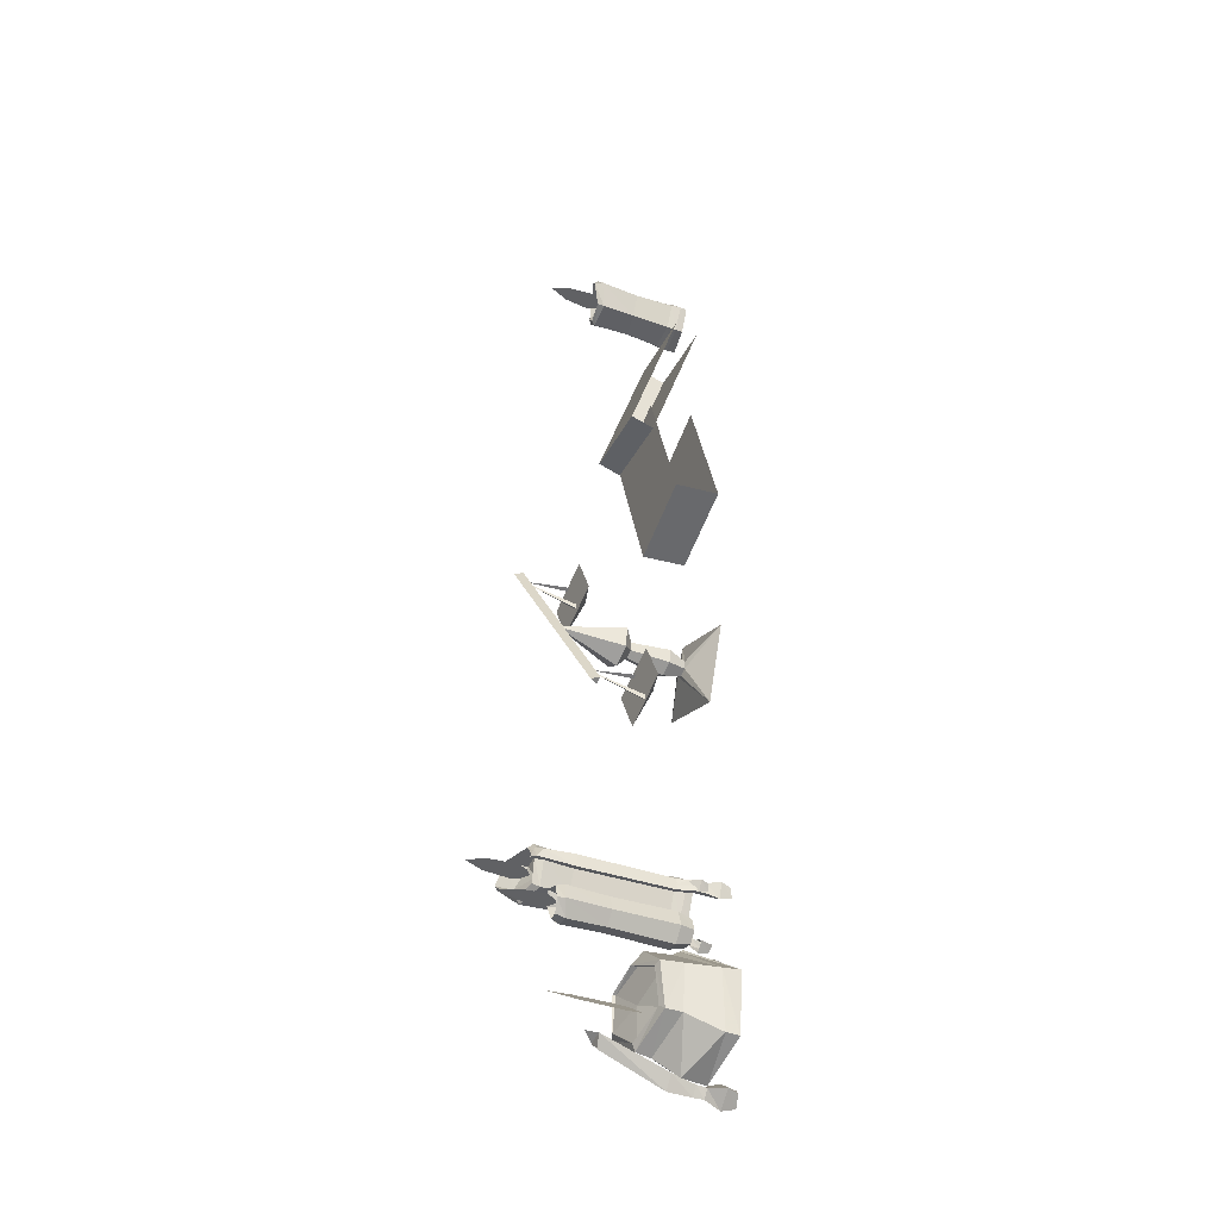
<metadata>
{"format":"obj","ext":"obj","renderer":"f3d","projection":"perspective","resolution":1024,"background":"white","views":[{"elev":-40.8,"azim":-113.6,"up":"+Z"}]}
</metadata>
<code>
g library_cliff_basic_R_z4_decoration_c_mesh
v -1.06 14.42 6.519
v -0.8723 13.47 6.859
v -0.8006 13.47 6.823
v -1.125 13.45 6.165
v -1.202 13.45 6.203
v -1.202 13.45 6.107
v -1.125 13.45 6.165
v -1.06 14.42 6.519
v -1.202 13.45 6.107
v -0.8006 13.47 6.823
v -0.8006 13.47 6.913
v -0.8723 13.47 6.859
v -1.06 14.42 6.519
v -1.202 13.45 6.203
v -1.202 13.45 6.107
v 0.2692 15.09 9.271
v 0.457 14.14 9.61
v 0.5287 14.14 9.574
v 0.2042 14.12 8.916
v 0.1275 14.12 8.954
v 0.1274 14.12 8.858
v 0.2042 14.12 8.916
v 0.2692 15.09 9.271
v 0.1274 14.12 8.858
v 0.5287 14.14 9.574
v 0.5288 14.14 9.664
v 0.457 14.14 9.61
v 0.2692 15.09 9.271
v 0.1275 14.12 8.954
v 0.1274 14.12 8.858
v -0.2899 12.43 2.215
v -0.5123 12.43 2.163
v -0.6684 12.43 2.33
v -0.6023 12.43 2.548
v -0.2238 12.43 2.433
v -0.3799 12.43 2.6
v -0.5918 12.14 3.133
v -0.6917 12.3 3.27
v -0.6669 12.17 3.239
v -0.5877 12.3 3.102
v -0.5846 12.46 3.267
v -0.5093 12.74 3.156
v -0.3007 12.36 2.694
v -0.4871 12.35 3.168
v -0.1698 12.28 3.566
v 0.3339 12.33 3.49
v 0.2029 12.3 2.618
v 0.5203 12.31 3.016
v -0.4229 12.35 7.69
v -0.2992 12.7 7.518
v -0.5359 12.68 7.636
v -0.2879 12.35 7.623
v -0.0783 12.71 7.664
v -0.1618 12.36 7.706
v -0.09413 12.7 7.929
v -0.1708 12.35 7.857
v -0.3309 12.68 8.047
v -0.3059 12.35 7.924
v -0.5518 12.68 7.901
v -0.432 12.34 7.841
v -0.5359 12.68 7.636
v -0.4229 12.35 7.69
v 0.1947 12.06 8.72
v 0.6117 12.12 7.32
v -0.7575 12.06 6.812
v -1.175 12 8.212
v -0.7575 12.06 6.812
v -0.2879 12.35 7.623
v -0.4229 12.35 7.69
v -0.1618 12.36 7.706
v 0.6117 12.12 7.32
v -0.1708 12.35 7.857
v 0.1947 12.06 8.72
v -0.3059 12.35 7.924
v -0.432 12.34 7.841
v -1.175 12 8.212
v -0.4229 12.35 7.69
v -0.7575 12.06 6.812
v -0.5518 12.68 7.901
v -0.5359 12.68 7.636
v -0.4832 13.38 7.713
v -0.4926 13.37 7.87
v -0.3309 12.68 8.047
v -0.3614 13.38 7.957
v -0.09413 12.7 7.929
v -0.2208 13.39 7.887
v -0.0783 12.71 7.664
v -0.2114 13.39 7.73
v -0.2992 12.7 7.518
v -0.3426 13.39 7.643
v -0.5359 12.68 7.636
v -0.4832 13.38 7.713
v -0.4926 13.37 7.87
v -0.4832 13.38 7.713
v -0.6877 13.56 7.589
v -0.7111 13.54 7.979
v -0.3614 13.38 7.957
v -0.3851 13.56 8.195
v -0.2208 13.39 7.887
v -0.03581 13.58 8.021
v -0.2114 13.39 7.73
v -0.01245 13.59 7.631
v -0.3426 13.39 7.643
v -0.3384 13.58 7.415
v -0.4832 13.38 7.713
v -0.6877 13.56 7.589
v -0.7111 13.54 7.979
v -0.6877 13.56 7.589
v -0.4227 14.71 7.834
v -0.3851 13.56 8.195
v -0.03581 13.58 8.021
v -0.01245 13.59 7.631
v -0.3384 13.58 7.415
v -0.6877 13.56 7.589
v -1.207 14.41 6.224
v -1.251 14.27 6.281
v -1.12 14.28 6.216
v 0.3117 15.07 9.517
v 0.4422 15.08 9.452
v 0.3117 15.07 9.517
v -1.251 14.27 6.281
v -1.207 14.41 6.224
v 0.3551 15.22 9.46
v 0.4422 15.08 9.452
v -1.12 14.28 6.216
v -1.207 14.41 6.224
v 0.5279 14.17 8.545
v -0.3652 14.11 8.991
v 0.3179 13.89 9.209
v 0.9746 14.17 9.44
v 0.08144 14.11 9.886
v 0.3179 13.89 9.209
v -0.3652 14.11 8.991
v 0.5279 14.17 8.545
v -0.777 13.49 5.842
v -1.67 13.44 6.288
v -0.9869 13.22 6.506
v -0.3303 13.5 6.737
v -1.223 13.44 7.183
v -0.9869 13.22 6.506
v -1.67 13.44 6.288
v -0.777 13.49 5.842
v 0.7687 13.01 13.12
v -0.8479 13.05 12.87
v -1.248 12.27 15.39
v 0.3682 12.23 15.64
v 0.3611 12.66 15.77
v -1.255 12.7 15.52
v -0.855 13.48 13.01
v 0.7616 13.44 13.25
v 0.7616 13.44 13.25
v -0.855 13.48 13.01
v -0.8479 13.05 12.87
v 0.7687 13.01 13.12
v 0.7616 13.44 13.25
v 0.7687 13.01 13.12
v 0.3682 12.23 15.64
v 0.3611 12.66 15.77
v 0.1863 11.98 10.69
v -1.4 12.05 11.08
v -0.7553 12.22 13.66
v 0.8311 12.15 13.27
v 0.8555 12.96 13.22
v -0.7309 13.03 13.61
v -1.376 12.87 11.03
v 0.2107 12.8 10.63
v 0.2107 12.8 10.63
v -1.376 12.87 11.03
v -1.4 12.05 11.08
v 0.1863 11.98 10.69
v 0.2107 12.8 10.63
v 0.1863 11.98 10.69
v 0.8311 12.15 13.27
v 0.8555 12.96 13.22
v -0.3007 12.11 16.52
v -0.4871 12.09 17
v -0.1698 12.03 17.39
v 0.3339 12.08 17.32
v 0.2029 12.05 16.45
v 0.5203 12.06 16.84
v -1.07 12.81 1.442
v -1.045 13.21 1.414
v -0.4771 13.21 1.874
v -0.9313 13.08 0.6927
v -0.4684 12.73 1.929
v 0.3105 13.37 1.521
v 0.3395 12.9 1.545
v 0.4046 13.35 0.7836
v 0.46 12.88 0.7806
v -0.1635 13.23 0.3242
v -0.1415 12.95 0.2942
v -0.9494 12.8 0.6782
v -0.4405 12.58 2.037
v 0.341 12.53 1.598
v -1.211 12.27 1.414
v 0.4953 12.55 0.62
v -1.056 12.17 0.436
v -0.2749 12.54 -0.002915
v -0.1258 12.04 0.0421
v -1.087 11.95 0.4116
v -1.247 11.96 1.428
v 0.7545 12.03 0.603
v 0.5142 11.85 1.706
v -0.4465 12.53 2.076
v -0.2238 12.43 2.433
v -0.1499 12.7 2.451
v -0.2381 12.69 2.16
v -0.2899 12.43 2.215
v -0.3799 12.43 2.6
v -0.3579 12.69 2.673
v -0.6023 12.43 2.548
v -0.5343 12.69 2.09
v -0.5123 12.43 2.163
v -0.17 13.83 2.446
v -0.6541 12.7 2.603
v -0.6684 12.43 2.33
v -0.7423 12.69 2.312
v -0.3639 13.83 2.653
v -0.64 13.83 2.588
v -0.7222 13.83 2.317
v -0.5283 13.83 2.11
v -0.2522 13.83 2.175
v -0.1484 14.6 2.451
v -0.3544 14.66 2.684
v -0.6552 14.57 2.605
v -0.237 14.5 2.158
v -0.7438 14.6 2.312
v -0.5347 14.51 2.089
v -0.3694 14.75 2.635
v -0.6198 14.72 2.567
v -0.1988 14.68 2.439
v -0.6934 14.72 2.324
v -0.2724 14.64 2.196
v -0.5197 14.68 2.138
v 0.4046 13.35 0.7836
v 0.2891 13.4 0.828
v -0.1828 13.27 0.4464
v -0.1635 13.23 0.3242
v 0.3105 13.37 1.521
v -0.8351 13.14 0.7705
v 0.2143 13.42 1.443
v -0.9313 13.08 0.6927
v -0.4771 13.21 1.874
v -0.9297 13.24 1.37
v -0.3718 13.38 1.645
v -1.045 13.21 1.414
v -0.2235 12.35 2.044
v -0.2776 12.18 2.082
v -0.2733 12.35 2.087
v -0.2212 12.18 2.031
v -0.328 12.35 1.962
v -0.3991 12.18 2.019
v -0.3773 12.35 2.074
v -0.3429 12.18 1.935
v -0.3141 11.94 2.124
v -0.1726 12.04 2.076
v -0.4513 11.94 2.022
v -0.2929 11.94 1.883
v -0.3074 11.75 2.083
v -0.2147 11.83 2.049
v -0.3919 11.73 2.02
v -0.2888 11.75 1.93
v -0.3141 12.41 2.284
v -0.3682 12.23 2.322
v -0.3639 12.41 2.327
v -0.3118 12.23 2.271
v -0.4186 12.41 2.202
v -0.4897 12.23 2.259
v -0.4679 12.41 2.314
v -0.4335 12.23 2.176
v -0.4047 12.25 2.364
v -0.2632 12.36 2.316
v -0.5419 12.25 2.262
v -0.3834 12.25 2.123
v -0.398 12.06 2.323
v -0.3053 12.14 2.289
v -0.4825 12.04 2.261
v -0.3794 12.06 2.17
v 0.2029 12.3 2.618
v 0.2074 12.47 2.607
v -0.3083 12.51 2.684
v -0.3007 12.36 2.694
v 0.5203 12.31 3.016
v -0.4991 12.47 3.169
v -0.4871 12.35 3.168
v 0.5323 12.48 3.015
v 0.3339 12.33 3.49
v -0.1743 12.49 3.577
v -0.1698 12.28 3.566
v 0.3415 12.46 3.5
v -0.4681 12.66 3.165
v -0.2888 12.68 2.709
v 0.1959 12.7 2.636
v -0.1628 12.68 3.548
v 0.5013 12.65 3.019
v 0.3219 12.66 3.475
v -0.433 14.33 3.159
v -0.2667 14.35 2.736
v -0.1498 14.35 3.515
v 0.2998 14.29 3.448
v 0.1829 14.29 2.669
v 0.4662 14.32 3.024
v -0.1628 14.92 3.548
v -0.4681 14.85 3.165
v 0.3219 15.09 3.475
v 0.5181 15.24 3.017
v 0.1959 14.99 2.636
v -0.2888 14.84 2.709
v -0.1324 15.01 3.471
v -0.386 14.98 3.152
v 0.2702 15.21 3.41
v -0.2371 14.95 2.774
v 0.436 15.31 3.029
v 0.1655 15.06 2.713
v 0.2029 12.05 16.45
v 0.2074 12.21 16.43
v -0.3083 12.26 16.51
v -0.3007 12.11 16.52
v 0.5203 12.06 16.84
v -0.4991 12.22 17
v -0.4871 12.09 17
v 0.5323 12.23 16.84
v 0.3339 12.08 17.32
v -0.1743 12.24 17.4
v -0.1698 12.03 17.39
v 0.3415 12.21 17.33
v -0.4681 12.41 16.99
v -0.2888 12.42 16.54
v 0.1959 12.45 16.46
v -0.1628 12.42 17.38
v 0.5013 12.4 16.85
v 0.3219 12.41 17.3
v -0.433 13.15 16.99
v -0.2667 13.16 16.56
v -0.1498 13.16 17.34
v 0.2998 13.1 17.28
v 0.1829 13.1 16.5
v 0.4662 13.13 16.85
v -0.1628 13.88 17.38
v -0.4681 13.91 16.99
v 0.3219 13.71 17.3
v 0.5181 13.74 16.84
v 0.1959 13.8 16.46
v -0.2888 13.81 16.54
v -0.1324 13.98 17.3
v -0.386 14.04 16.98
v 0.2702 13.83 17.24
v -0.2371 13.92 16.6
v 0.436 13.81 16.86
v 0.1655 13.87 16.54
v -0.1988 14.68 2.439
v -0.2791 14.55 2.42
v -0.3288 14.41 2.256
v -0.2724 14.64 2.196
v -0.3694 14.75 2.635
v -0.4958 14.37 2.217
v -0.5197 14.68 2.138
v -0.3964 14.46 2.546
v -0.6198 14.72 2.567
v -0.4461 14.44 2.381
v -0.6131 14.46 2.342
v -0.6934 14.72 2.324
v -0.5634 14.48 2.507
v 0.2891 13.4 0.828
v 0.2891 13.39 0.828
v -0.1828 13.21 0.4464
v -0.1828 13.27 0.4464
v 0.2143 13.42 1.443
v -0.8351 12.98 0.7705
v -0.8351 13.14 0.7705
v 0.1946 13.37 1.427
v -0.3718 13.38 1.645
v -0.2773 13.23 1.046
v -0.9297 13.11 1.37
v -0.9297 13.24 1.37
v -0.3718 13.26 1.645
v 0.1655 15.06 2.713
v 0.1655 14.99 2.713
v -0.2371 14.75 2.774
v -0.2371 14.95 2.774
v 0.436 15.31 3.029
v -0.386 14.71 3.152
v -0.386 14.98 3.152
v 0.4192 15 3.032
v 0.2702 15.21 3.41
v 0.01657 14.78 3.092
v -0.1324 14.81 3.471
v -0.1324 15.01 3.471
v 0.2702 14.83 3.41
v 0.1655 13.87 16.54
v 0.1655 13.8 16.54
v -0.2371 13.56 16.6
v -0.2371 13.92 16.6
v 0.436 13.81 16.86
v -0.386 13.52 16.98
v -0.386 14.04 16.98
v 0.4192 13.81 16.86
v 0.2702 13.83 17.24
v 0.01657 13.59 16.92
v -0.1324 13.63 17.3
v -0.1324 13.98 17.3
v 0.2702 13.64 17.24
v 0.1121 11.45 -0.1007
v 0.121 11.71 -0.1819
v -0.1682 11.71 0.06494
v -0.07838 11.5 0.04953
v 0.2433 11.5 0.09804
v 0.08068 11.45 0.1901
v 0.3534 11.71 0.08294
v 0.08136 11.71 0.2506
v -0.02939 12.04 -0.1361
v -0.1316 12.04 0.01623
v 0.1919 12.04 0.03788
v 0.08946 12.04 0.1302
v 0.02225 12.21 -0.1102
v -0.09952 12.21 0.04713
v 0.2115 12.21 0.03569
v 0.1208 12.21 0.1135
v 0.1672 12.56 0.3118
v -0.002038 12.56 0.2155
v 0.186 12.56 -0.008774
v 0.3333 12.56 0.2407
v 0.2791 13.84 0.782
v 0.0516 13.7 0.6536
v 0.3479 13.7 0.6164
v 0.2304 13.67 0.4788
v -0.6073 11.75 3.308
v -0.6482 11.92 3.349
v -0.3943 11.92 3.389
v -0.442 11.7 3.335
v -0.5535 11.7 3.146
v -0.4492 11.75 3.206
v -0.5609 11.92 3.085
v -0.406 11.92 3.181
v -0.5737 12.17 3.299
v -0.4513 12.17 3.286
v -0.5789 12.17 3.11
v -0.4874 12.17 3.124
v -0.5931 12.35 3.294
v -0.4646 12.35 3.31
v -0.5984 12.35 3.099
v -0.5033 12.35 3.115
v -0.5245 12.65 3.29
v -0.3859 12.65 3.355
v -0.429 12.65 3.106
v -0.5301 12.65 3.086
v -0.4015 14.33 3.326
v -0.5252 14.33 3.295
v -0.4143 14.33 3.097
v -0.5315 14.33 3.066
v -0.4263 15.07 3.108
v -0.4157 15 3.297
v -0.5184 15 3.095
v -0.5035 14.88 3.267
v -0.4461 14.86 2.381
v -0.4461 14.62 2.381
v -0.3559 14.71 2.368
v -0.5363 14.71 2.395
v -0.3416 14.86 2.366
v -0.2948 14.86 2.359
v -0.3254 15.22 2.363
v -0.5455 14.86 2.396
v -0.5974 14.86 2.404
v -0.5667 15.22 2.4
v -0.4461 15.11 2.381
v -0.3834 15.15 2.372
v -0.4461 15.54 2.381
v -0.5057 15.15 2.39
v -0.4461 15.3 2.381
v -0.2758 13.49 0.9557
v -0.2758 13.07 0.9557
v -0.1672 13.22 1.045
v -0.3844 13.22 0.8661
v -0.1499 13.49 1.06
v -0.09367 13.5 1.106
v -0.1318 14.21 1.075
v -0.3955 13.49 0.8569
v -0.4579 13.5 0.8054
v -0.4195 14.21 0.8371
v -0.2759 14 0.9557
v -0.2089 14.09 1.011
v -0.2758 14.73 0.9557
v -0.3385 14.09 0.904
v -0.2758 14.35 0.9557
v 0.01657 15.17 3.092
v 0.01657 14.89 3.092
v 0.1193 14.99 3.075
v -0.08613 14.99 3.109
v 0.1356 15.17 3.073
v 0.1889 15.17 3.064
v 0.1518 15.63 3.07
v -0.0967 15.17 3.11
v -0.1557 15.17 3.12
v -0.1185 15.63 3.114
v 0.01655 15.48 3.092
v 0.08682 15.54 3.081
v 0.01657 15.98 3.092
v -0.05016 15.54 3.103
v 0.01656 15.73 3.092
v 0.01657 13.98 16.92
v 0.01657 13.7 16.92
v 0.1193 13.8 16.9
v -0.08613 13.8 16.94
v 0.1356 13.98 16.9
v 0.1889 13.98 16.89
v 0.1518 14.44 16.9
v -0.0967 13.98 16.94
v -0.1557 13.98 16.95
v -0.1185 14.44 16.94
v 0.01655 14.29 16.92
v 0.08682 14.35 16.91
v 0.01657 14.79 16.92
v -0.05016 14.35 16.93
v 0.01656 14.54 16.92
g library_cliff_basic_R_z4_decoration_c_mesh_0
f 3 2 1
f 1 5 4
f 4 5 6
f 9 8 7
f 11 10 8
f 11 12 10
f 11 13 12
f 15 14 13
f 18 17 16
f 16 20 19
f 19 20 21
f 24 23 22
f 26 25 23
f 26 27 25
f 26 28 27
f 30 29 28
f 33 32 31
f 33 31 34
f 31 35 34
f 35 36 34
f 39 38 37
f 38 40 37
f 38 41 40
f 41 42 40
f 45 44 43
f 45 43 46
f 43 47 46
f 47 48 46
f 51 50 49
f 50 52 49
f 50 53 52
f 53 54 52
f 53 55 54
f 55 56 54
f 55 57 56
f 57 58 56
f 57 59 58
f 59 60 58
f 59 61 60
f 61 62 60
f 65 64 63
f 66 65 63
f 69 68 67
f 68 70 67
f 70 71 67
f 70 72 71
f 72 73 71
f 72 74 73
f 74 75 73
f 75 76 73
f 75 77 76
f 77 78 76
f 81 80 79
f 82 81 79
f 82 79 83
f 84 82 83
f 84 83 85
f 86 84 85
f 86 85 87
f 88 86 87
f 88 87 89
f 90 88 89
f 90 89 91
f 92 90 91
f 95 94 93
f 96 95 93
f 96 93 97
f 98 96 97
f 98 97 99
f 100 98 99
f 100 99 101
f 102 100 101
f 102 101 103
f 104 102 103
f 104 103 105
f 106 104 105
f 109 108 107
f 109 107 110
f 109 110 111
f 109 111 112
f 109 112 113
f 109 113 114
f 117 116 115
f 118 116 117
f 119 118 117
f 122 121 120
f 123 122 120
f 123 120 124
f 123 124 125
f 126 123 125
f 129 128 127
f 127 128 130
f 128 131 130
f 130 131 132
f 131 133 132
f 134 130 132
f 137 136 135
f 135 136 138
f 136 139 138
f 138 139 140
f 139 141 140
f 142 138 140
f 145 144 143
f 146 145 143
f 149 148 147
f 150 149 147
f 153 152 151
f 154 153 151
f 157 156 155
f 158 157 155
f 161 160 159
f 162 161 159
f 165 164 163
f 166 165 163
f 169 168 167
f 170 169 167
f 173 172 171
f 174 173 171
f 177 176 175
f 177 175 178
f 175 179 178
f 179 180 178
f 183 182 181
f 181 182 184
f 185 183 181
f 186 183 185
f 187 186 185
f 188 186 187
f 189 188 187
f 190 188 189
f 184 190 191
f 191 190 189
f 192 181 184
f 192 184 191
f 187 185 193
f 189 187 194
f 194 187 193
f 185 181 195
f 193 185 195
f 191 189 196
f 196 189 194
f 181 192 197
f 195 181 197
f 192 191 198
f 198 191 196
f 197 192 198
f 197 198 199
f 199 198 196
f 195 197 200
f 200 197 199
f 193 195 201
f 201 195 200
f 200 199 202
f 202 199 196
f 202 201 200
f 202 196 203
f 196 194 203
f 202 203 201
f 204 193 201
f 194 193 204
f 203 194 204
f 203 204 201
f 207 206 205
f 208 207 205
f 205 206 209
f 206 210 209
f 209 210 211
f 212 207 208
f 213 212 208
f 206 214 210
f 206 207 214
f 210 215 211
f 211 215 216
f 216 217 213
f 217 212 213
f 215 217 216
f 210 218 215
f 214 218 210
f 215 219 217
f 218 219 215
f 217 220 212
f 219 220 217
f 212 221 207
f 220 221 212
f 207 222 214
f 221 222 207
f 214 223 218
f 218 224 219
f 223 224 218
f 219 225 220
f 224 225 219
f 222 226 214
f 226 223 214
f 220 227 221
f 225 227 220
f 221 228 222
f 228 226 222
f 227 228 221
f 224 229 225
f 229 230 225
f 225 230 227
f 231 229 224
f 223 231 224
f 230 232 227
f 227 232 228
f 233 231 223
f 226 233 223
f 232 234 228
f 234 233 226
f 228 234 226
f 237 236 235
f 238 237 235
f 235 236 239
f 240 237 238
f 236 241 239
f 242 240 238
f 239 241 243
f 244 240 242
f 241 245 243
f 246 244 242
f 243 245 246
f 245 244 246
f 249 248 247
f 248 250 247
f 251 247 250
f 248 249 252
f 249 253 252
f 253 251 254
f 254 251 250
f 252 253 254
f 248 255 250
f 254 250 256
f 255 256 250
f 248 252 257
f 255 248 257
f 252 254 258
f 258 254 256
f 257 252 258
f 255 259 256
f 258 256 260
f 259 260 256
f 259 255 261
f 255 257 261
f 259 261 260
f 257 258 262
f 262 258 260
f 261 257 262
f 261 262 260
f 265 264 263
f 264 266 263
f 267 263 266
f 264 265 268
f 265 269 268
f 269 267 270
f 270 267 266
f 268 269 270
f 264 271 266
f 270 266 272
f 271 272 266
f 264 268 273
f 271 264 273
f 268 270 274
f 274 270 272
f 273 268 274
f 271 275 272
f 274 272 276
f 275 276 272
f 275 271 277
f 271 273 277
f 275 277 276
f 273 274 278
f 278 274 276
f 277 273 278
f 277 278 276
f 281 280 279
f 282 281 279
f 279 280 283
f 284 281 282
f 285 284 282
f 280 286 283
f 283 286 287
f 288 284 285
f 289 288 285
f 287 290 289
f 286 290 287
f 290 288 289
f 284 291 281
f 281 292 280
f 291 292 281
f 280 293 286
f 292 293 280
f 288 294 284
f 294 291 284
f 286 295 290
f 293 295 286
f 290 296 288
f 296 294 288
f 295 296 290
f 291 297 292
f 292 298 293
f 297 298 292
f 294 299 291
f 299 297 291
f 296 300 294
f 300 299 294
f 293 301 295
f 298 301 293
f 295 302 296
f 302 300 296
f 301 302 295
f 299 303 297
f 297 304 298
f 303 304 297
f 300 305 299
f 305 303 299
f 302 306 300
f 306 305 300
f 301 307 302
f 307 306 302
f 298 308 301
f 304 308 298
f 308 307 301
f 303 309 304
f 309 310 304
f 304 310 308
f 311 309 303
f 305 311 303
f 310 312 308
f 308 312 307
f 313 311 305
f 306 313 305
f 312 314 307
f 314 313 306
f 307 314 306
f 317 316 315
f 318 317 315
f 315 316 319
f 320 317 318
f 321 320 318
f 316 322 319
f 319 322 323
f 324 320 321
f 325 324 321
f 323 326 325
f 322 326 323
f 326 324 325
f 320 327 317
f 317 328 316
f 327 328 317
f 316 329 322
f 328 329 316
f 324 330 320
f 330 327 320
f 322 331 326
f 329 331 322
f 326 332 324
f 332 330 324
f 331 332 326
f 327 333 328
f 328 334 329
f 333 334 328
f 330 335 327
f 335 333 327
f 332 336 330
f 336 335 330
f 329 337 331
f 334 337 329
f 331 338 332
f 338 336 332
f 337 338 331
f 335 339 333
f 333 340 334
f 339 340 333
f 336 341 335
f 341 339 335
f 338 342 336
f 342 341 336
f 337 343 338
f 343 342 338
f 334 344 337
f 340 344 334
f 344 343 337
f 339 345 340
f 345 346 340
f 340 346 344
f 347 345 339
f 341 347 339
f 346 348 344
f 344 348 343
f 349 347 341
f 342 349 341
f 348 350 343
f 350 349 342
f 343 350 342
f 353 352 351
f 354 353 351
f 351 352 355
f 356 353 354
f 357 356 354
f 352 358 355
f 355 358 359
f 353 360 352
f 356 360 353
f 352 360 358
f 361 356 357
f 361 360 356
f 362 361 357
f 359 363 362
f 358 363 359
f 358 360 363
f 363 360 361
f 363 361 362
f 366 365 364
f 367 366 364
f 364 365 368
f 369 366 367
f 370 369 367
f 365 371 368
f 368 371 372
f 366 373 365
f 369 373 366
f 365 373 371
f 374 369 370
f 374 373 369
f 375 374 370
f 372 376 375
f 371 376 372
f 371 373 376
f 376 373 374
f 376 374 375
f 379 378 377
f 380 379 377
f 377 378 381
f 382 379 380
f 383 382 380
f 378 384 381
f 381 384 385
f 379 386 378
f 382 386 379
f 378 386 384
f 387 382 383
f 387 386 382
f 388 387 383
f 385 389 388
f 384 389 385
f 384 386 389
f 389 386 387
f 389 387 388
f 392 391 390
f 393 392 390
f 390 391 394
f 395 392 393
f 396 395 393
f 391 397 394
f 394 397 398
f 392 399 391
f 395 399 392
f 391 399 397
f 400 395 396
f 400 399 395
f 401 400 396
f 398 402 401
f 397 402 398
f 397 399 402
f 402 399 400
f 402 400 401
f 405 404 403
f 406 405 403
f 403 404 407
f 406 403 407
f 408 406 407
f 408 407 409
f 404 409 407
f 408 410 406
f 410 405 406
f 410 408 409
f 404 411 409
f 405 412 404
f 412 411 404
f 410 409 413
f 411 413 409
f 410 414 405
f 414 412 405
f 414 410 413
f 411 415 413
f 412 416 411
f 416 415 411
f 414 413 417
f 415 417 413
f 414 418 412
f 418 416 412
f 418 414 417
f 416 418 419
f 419 418 417
f 415 416 420
f 420 416 419
f 417 415 421
f 421 415 420
f 422 419 417
f 422 417 421
f 419 423 420
f 420 424 421
f 423 424 420
f 423 419 425
f 419 422 425
f 424 423 425
f 421 426 422
f 426 425 422
f 424 425 426
f 424 426 421
f 429 428 427
f 430 429 427
f 427 428 431
f 430 427 431
f 432 430 431
f 432 431 433
f 428 433 431
f 432 434 430
f 434 429 430
f 434 432 433
f 428 435 433
f 429 436 428
f 436 435 428
f 434 433 437
f 435 437 433
f 434 438 429
f 438 436 429
f 438 434 437
f 435 439 437
f 436 440 435
f 440 439 435
f 438 437 441
f 439 441 437
f 438 442 436
f 442 440 436
f 442 438 441
f 439 443 441
f 440 444 439
f 444 443 439
f 442 445 440
f 445 444 440
f 442 441 446
f 443 446 441
f 445 442 446
f 444 447 443
f 443 448 446
f 447 448 443
f 445 449 444
f 449 447 444
f 445 446 450
f 448 450 446
f 449 445 450
f 449 451 447
f 447 452 448
f 451 452 447
f 451 449 453
f 449 450 453
f 452 451 453
f 448 454 450
f 454 453 450
f 452 453 454
f 452 454 448
g library_cliff_basic_R_z4_decoration_c_mesh_1
f 457 456 455
f 458 455 456
f 459 457 455
f 460 457 459
f 461 460 459
f 458 462 455
f 462 458 463
f 462 463 464
f 459 455 465
f 465 455 462
f 461 459 466
f 466 459 465
f 461 466 467
f 468 462 464
f 468 465 462
f 468 464 467
f 466 469 467
f 466 465 469
f 469 468 467
f 468 469 465
f 472 471 470
f 473 470 471
f 474 472 470
f 475 472 474
f 476 475 474
f 473 477 470
f 477 473 478
f 477 478 479
f 474 470 480
f 480 470 477
f 476 474 481
f 481 474 480
f 476 481 482
f 483 477 479
f 483 480 477
f 483 479 482
f 481 484 482
f 481 480 484
f 484 483 482
f 483 484 480
f 487 486 485
f 488 485 486
f 489 487 485
f 490 487 489
f 491 490 489
f 488 492 485
f 492 488 493
f 492 493 494
f 489 485 495
f 495 485 492
f 491 489 496
f 496 489 495
f 491 496 497
f 498 492 494
f 498 495 492
f 498 494 497
f 496 499 497
f 496 495 499
f 499 498 497
f 498 499 495
f 502 501 500
f 503 500 501
f 504 502 500
f 505 502 504
f 506 505 504
f 503 507 500
f 507 503 508
f 507 508 509
f 504 500 510
f 510 500 507
f 506 504 511
f 511 504 510
f 506 511 512
f 513 507 509
f 513 510 507
f 513 509 512
f 511 514 512
f 511 510 514
f 514 513 512
f 513 514 510

</code>
